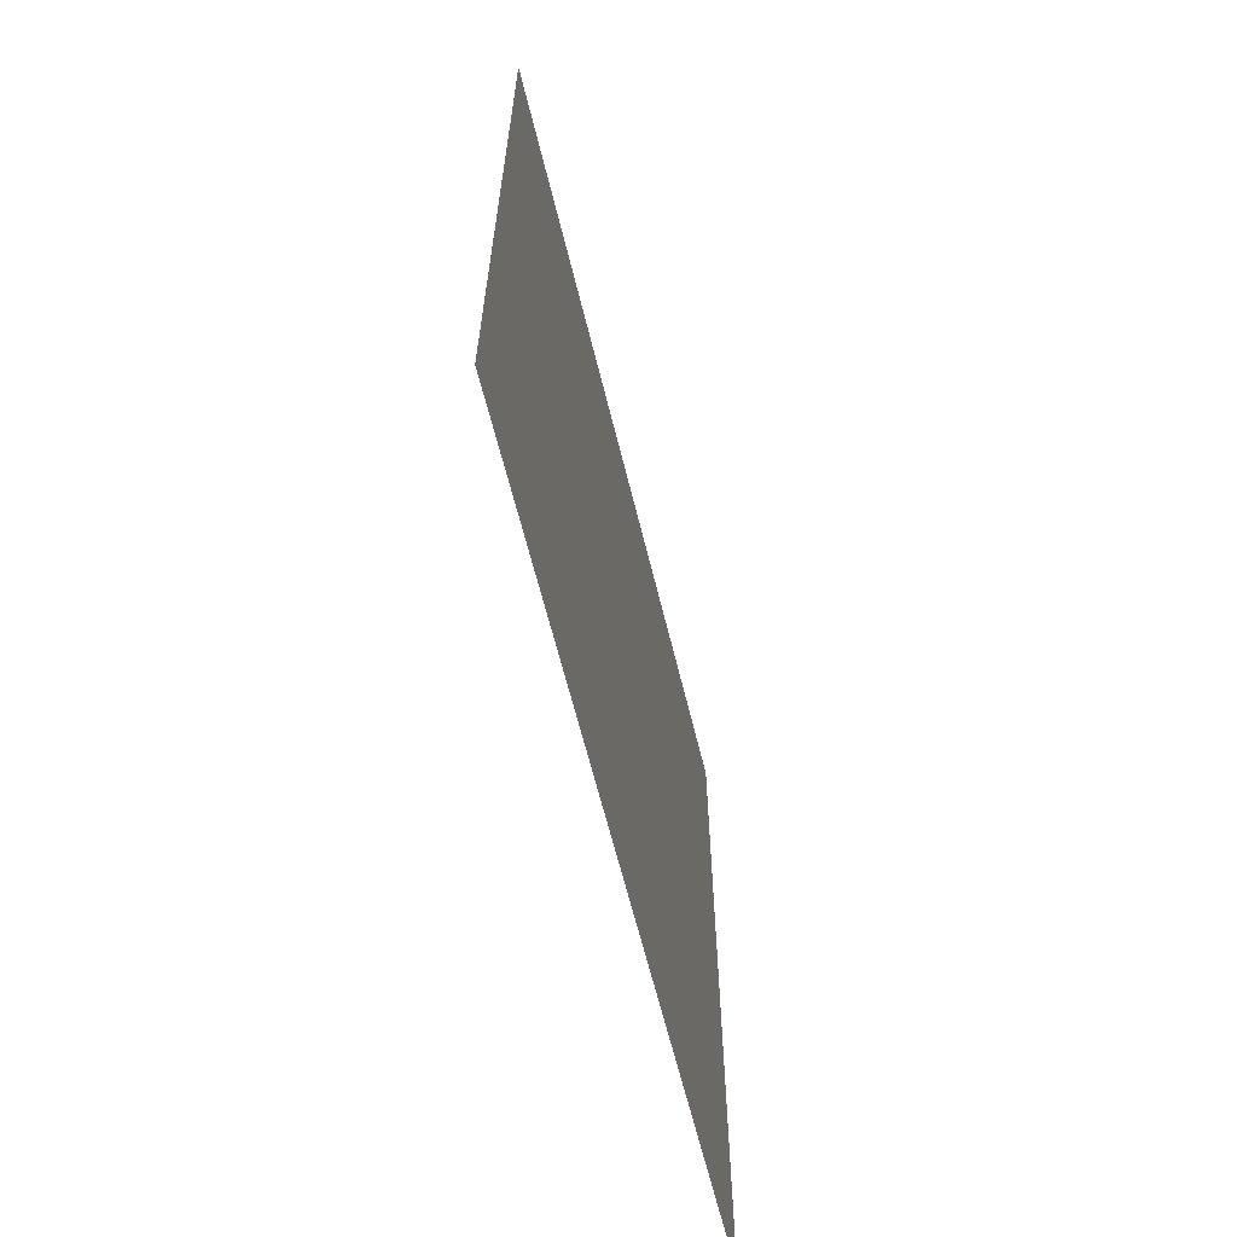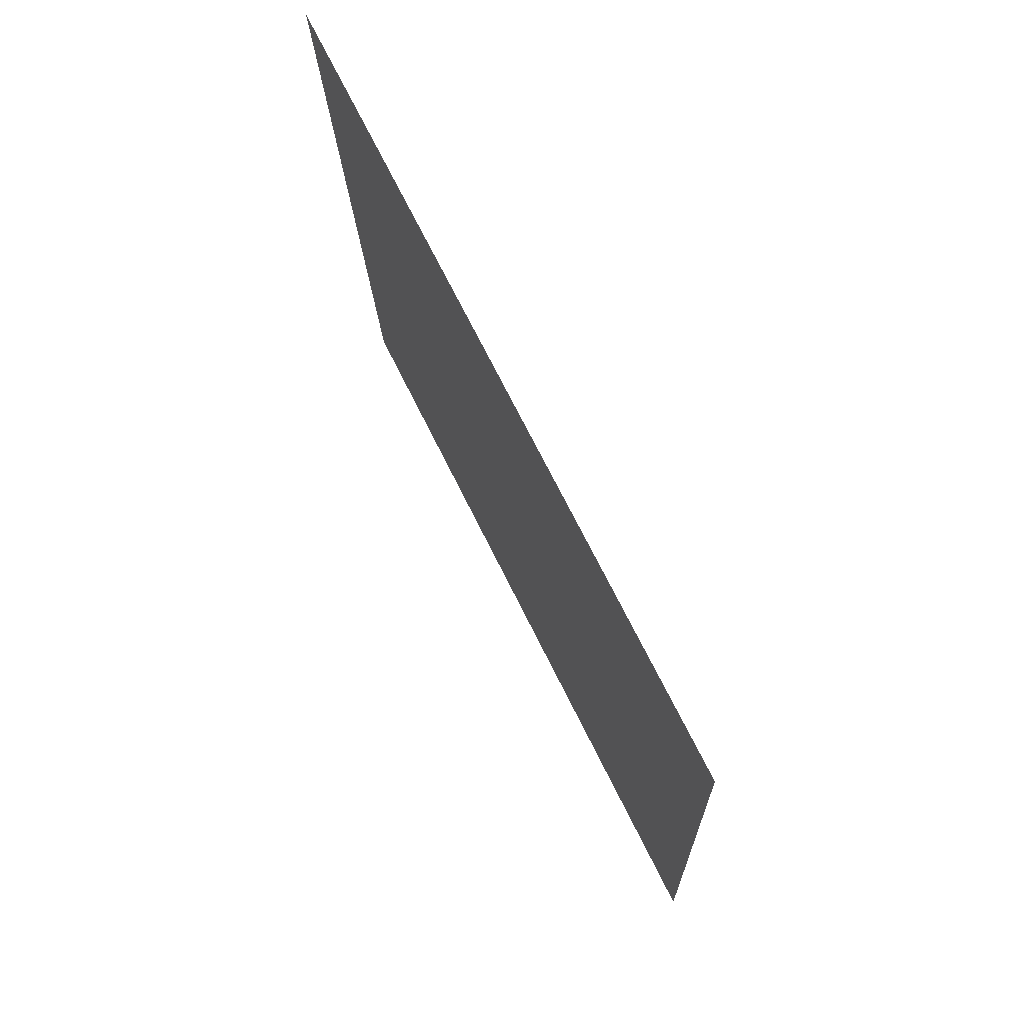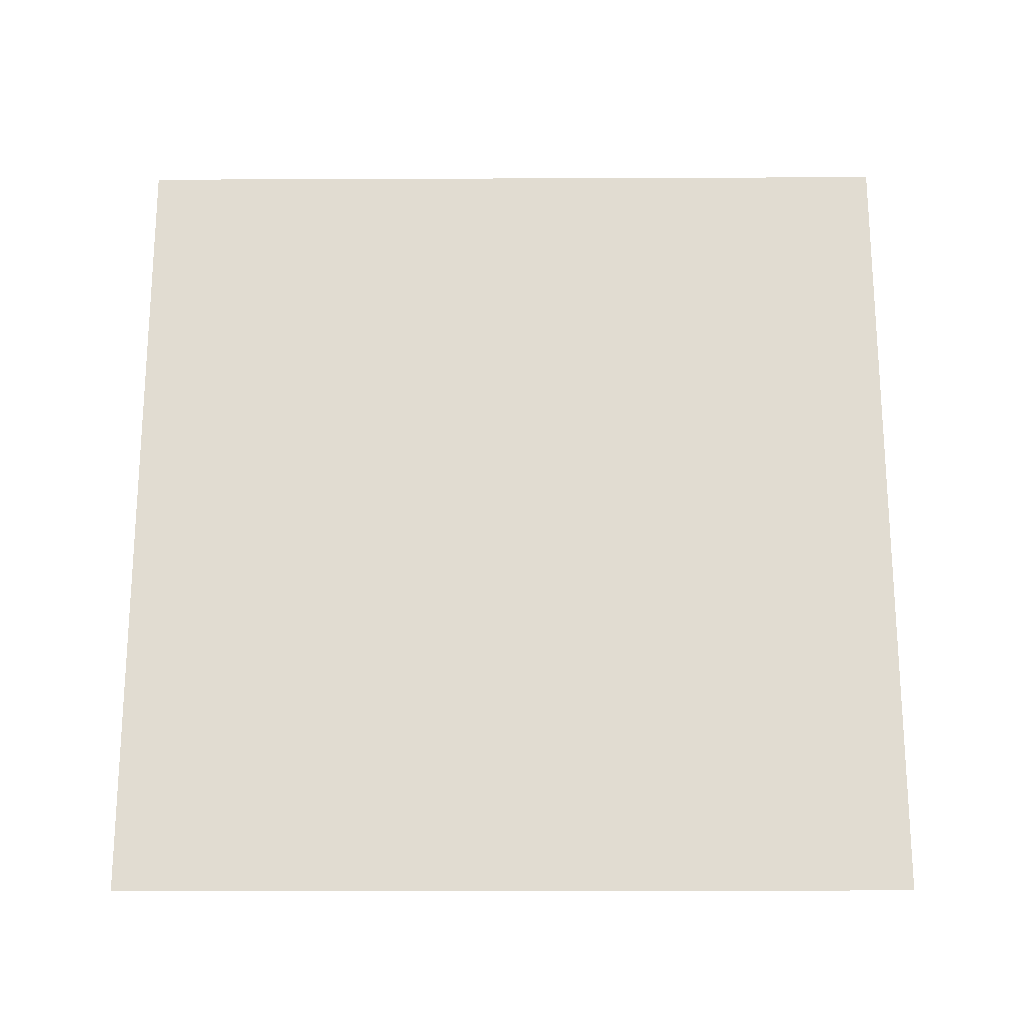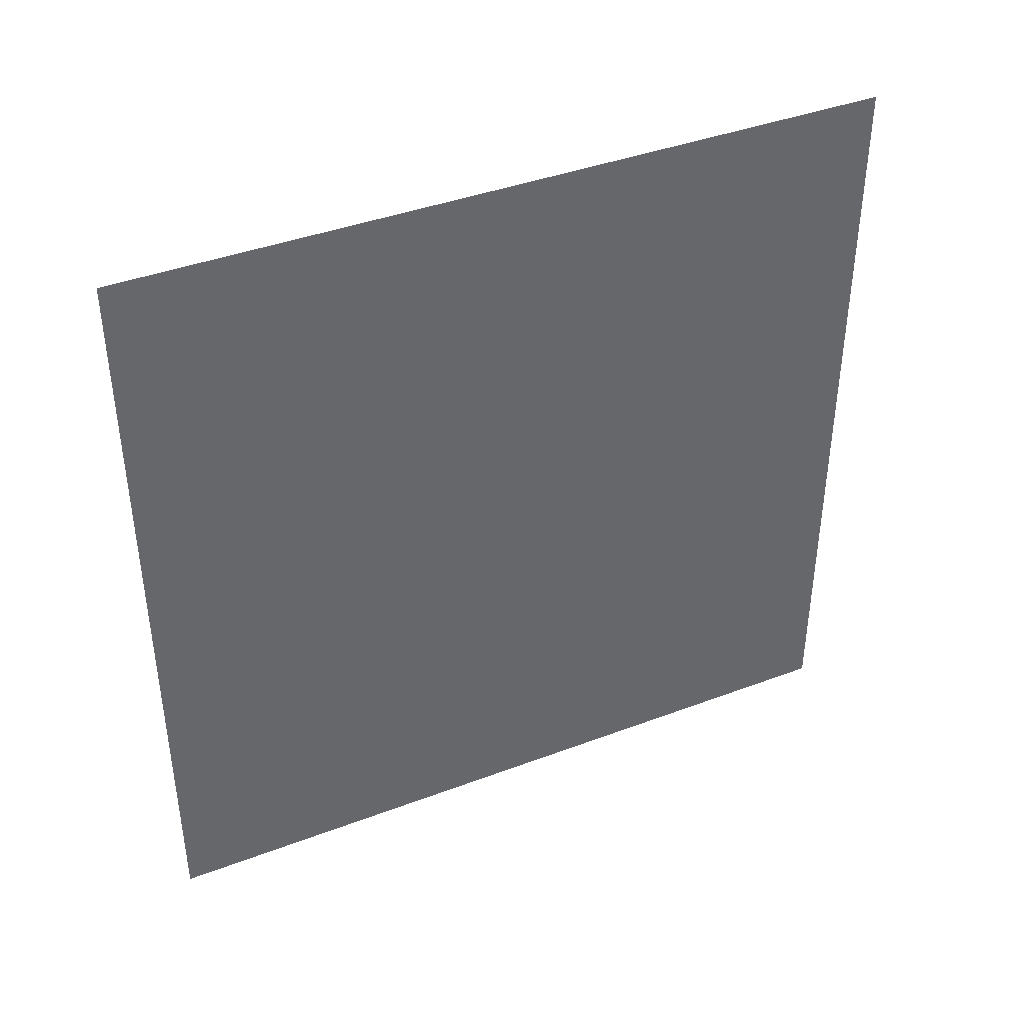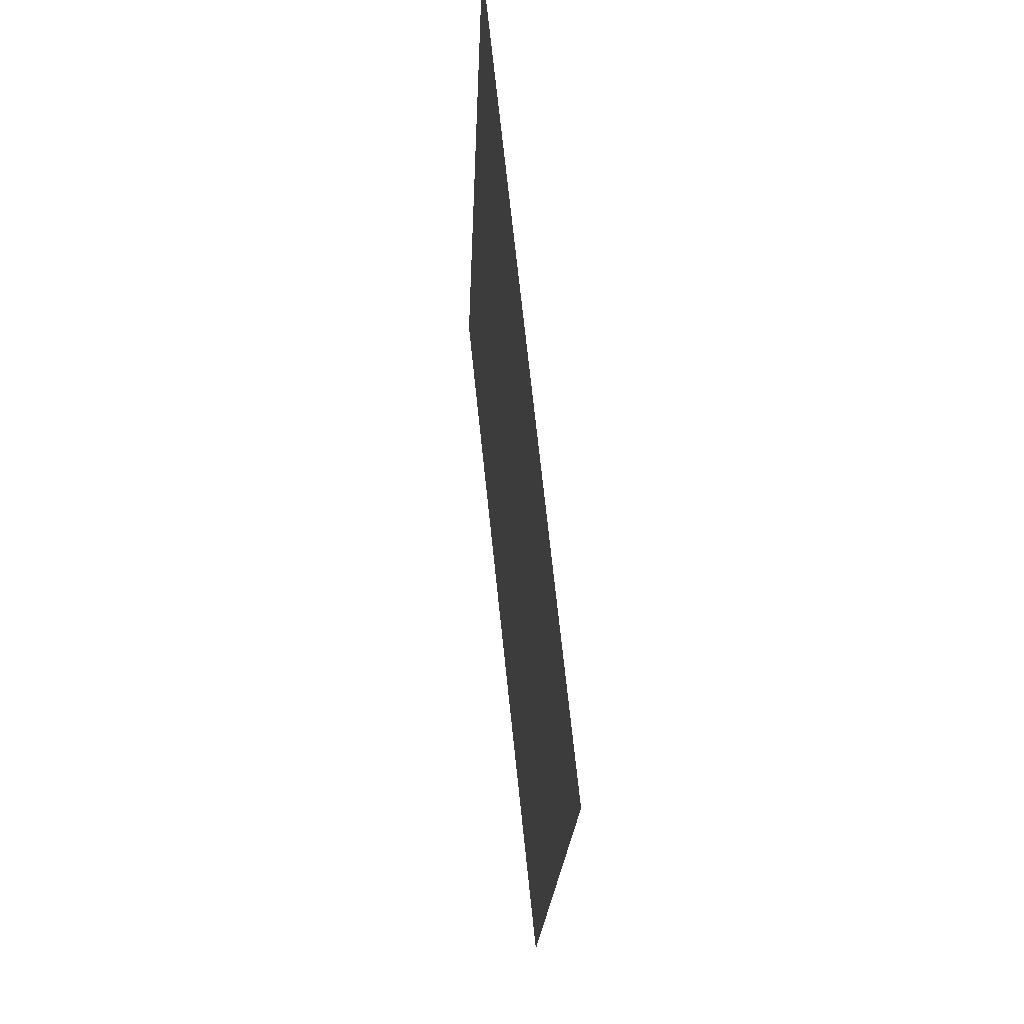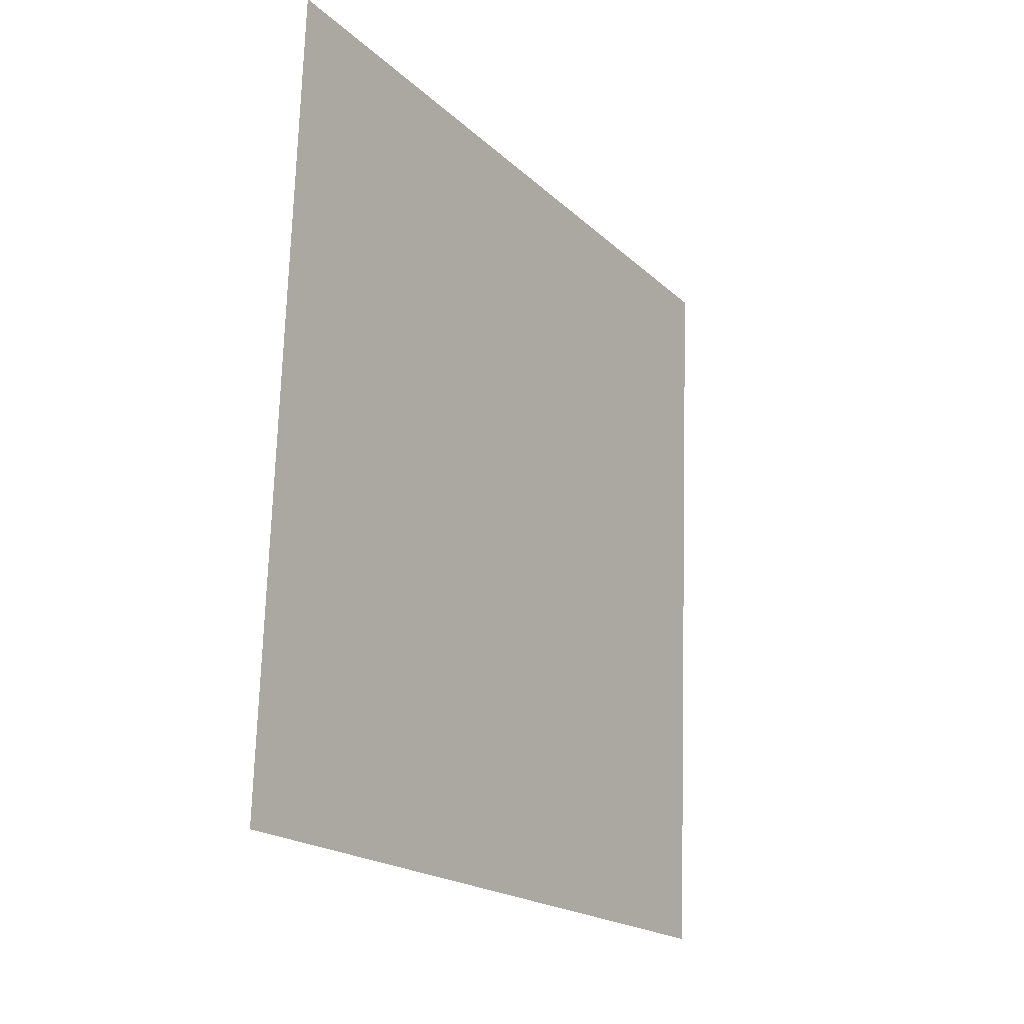
<metadata>
{"format":"obj","ext":"obj","renderer":"f3d","projection":"perspective","resolution":1024,"background":"white","views":[{"elev":-63.6,"azim":11.8,"up":"+Y"},{"elev":71.5,"azim":-26.4,"up":"+Z"},{"elev":-20.3,"azim":-91.6,"up":"+Y"},{"elev":40.7,"azim":63.2,"up":"+Y"},{"elev":70.3,"azim":174.0,"up":"+Z"},{"elev":-19.2,"azim":-148.8,"up":"+Z"}]}
</metadata>
<code>
v -0.0103 0.0003 0.2918
v -0.0103 -0.5869 0.2918
v 0.0103 0.0003 -0.2918
v 0.0103 -0.5869 -0.2918
g Group_001
f 1 2 4 3

</code>
